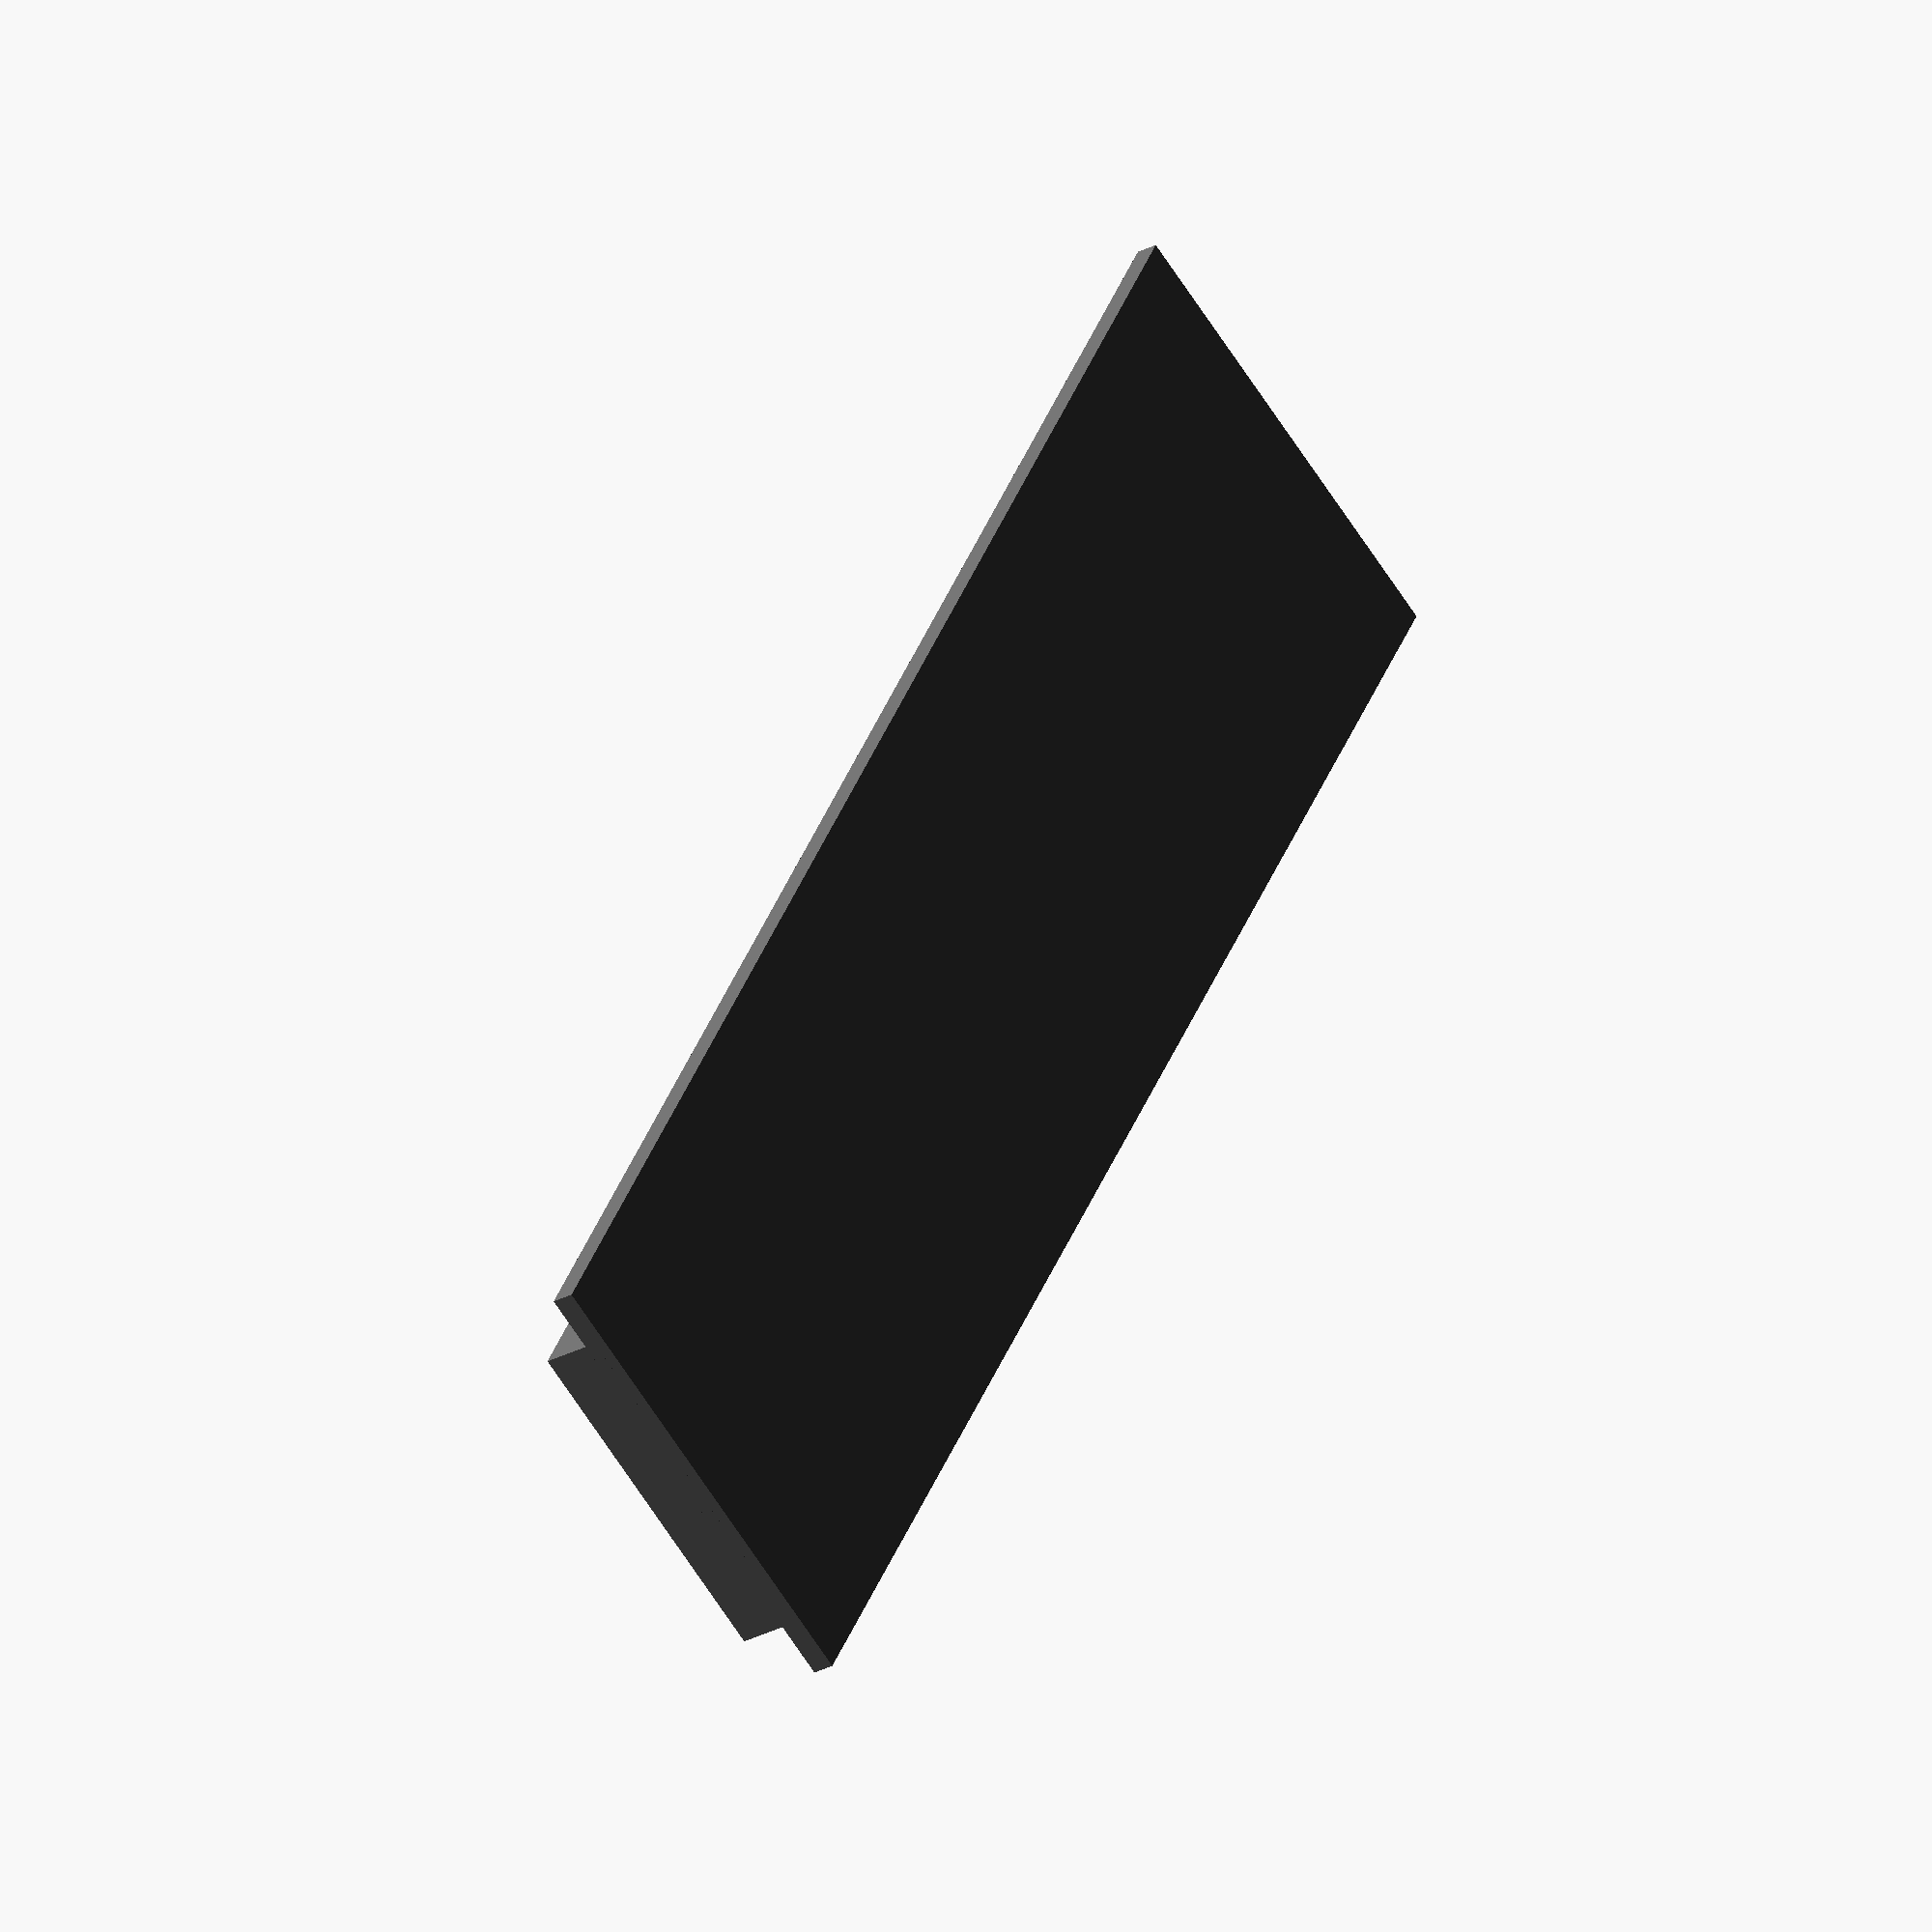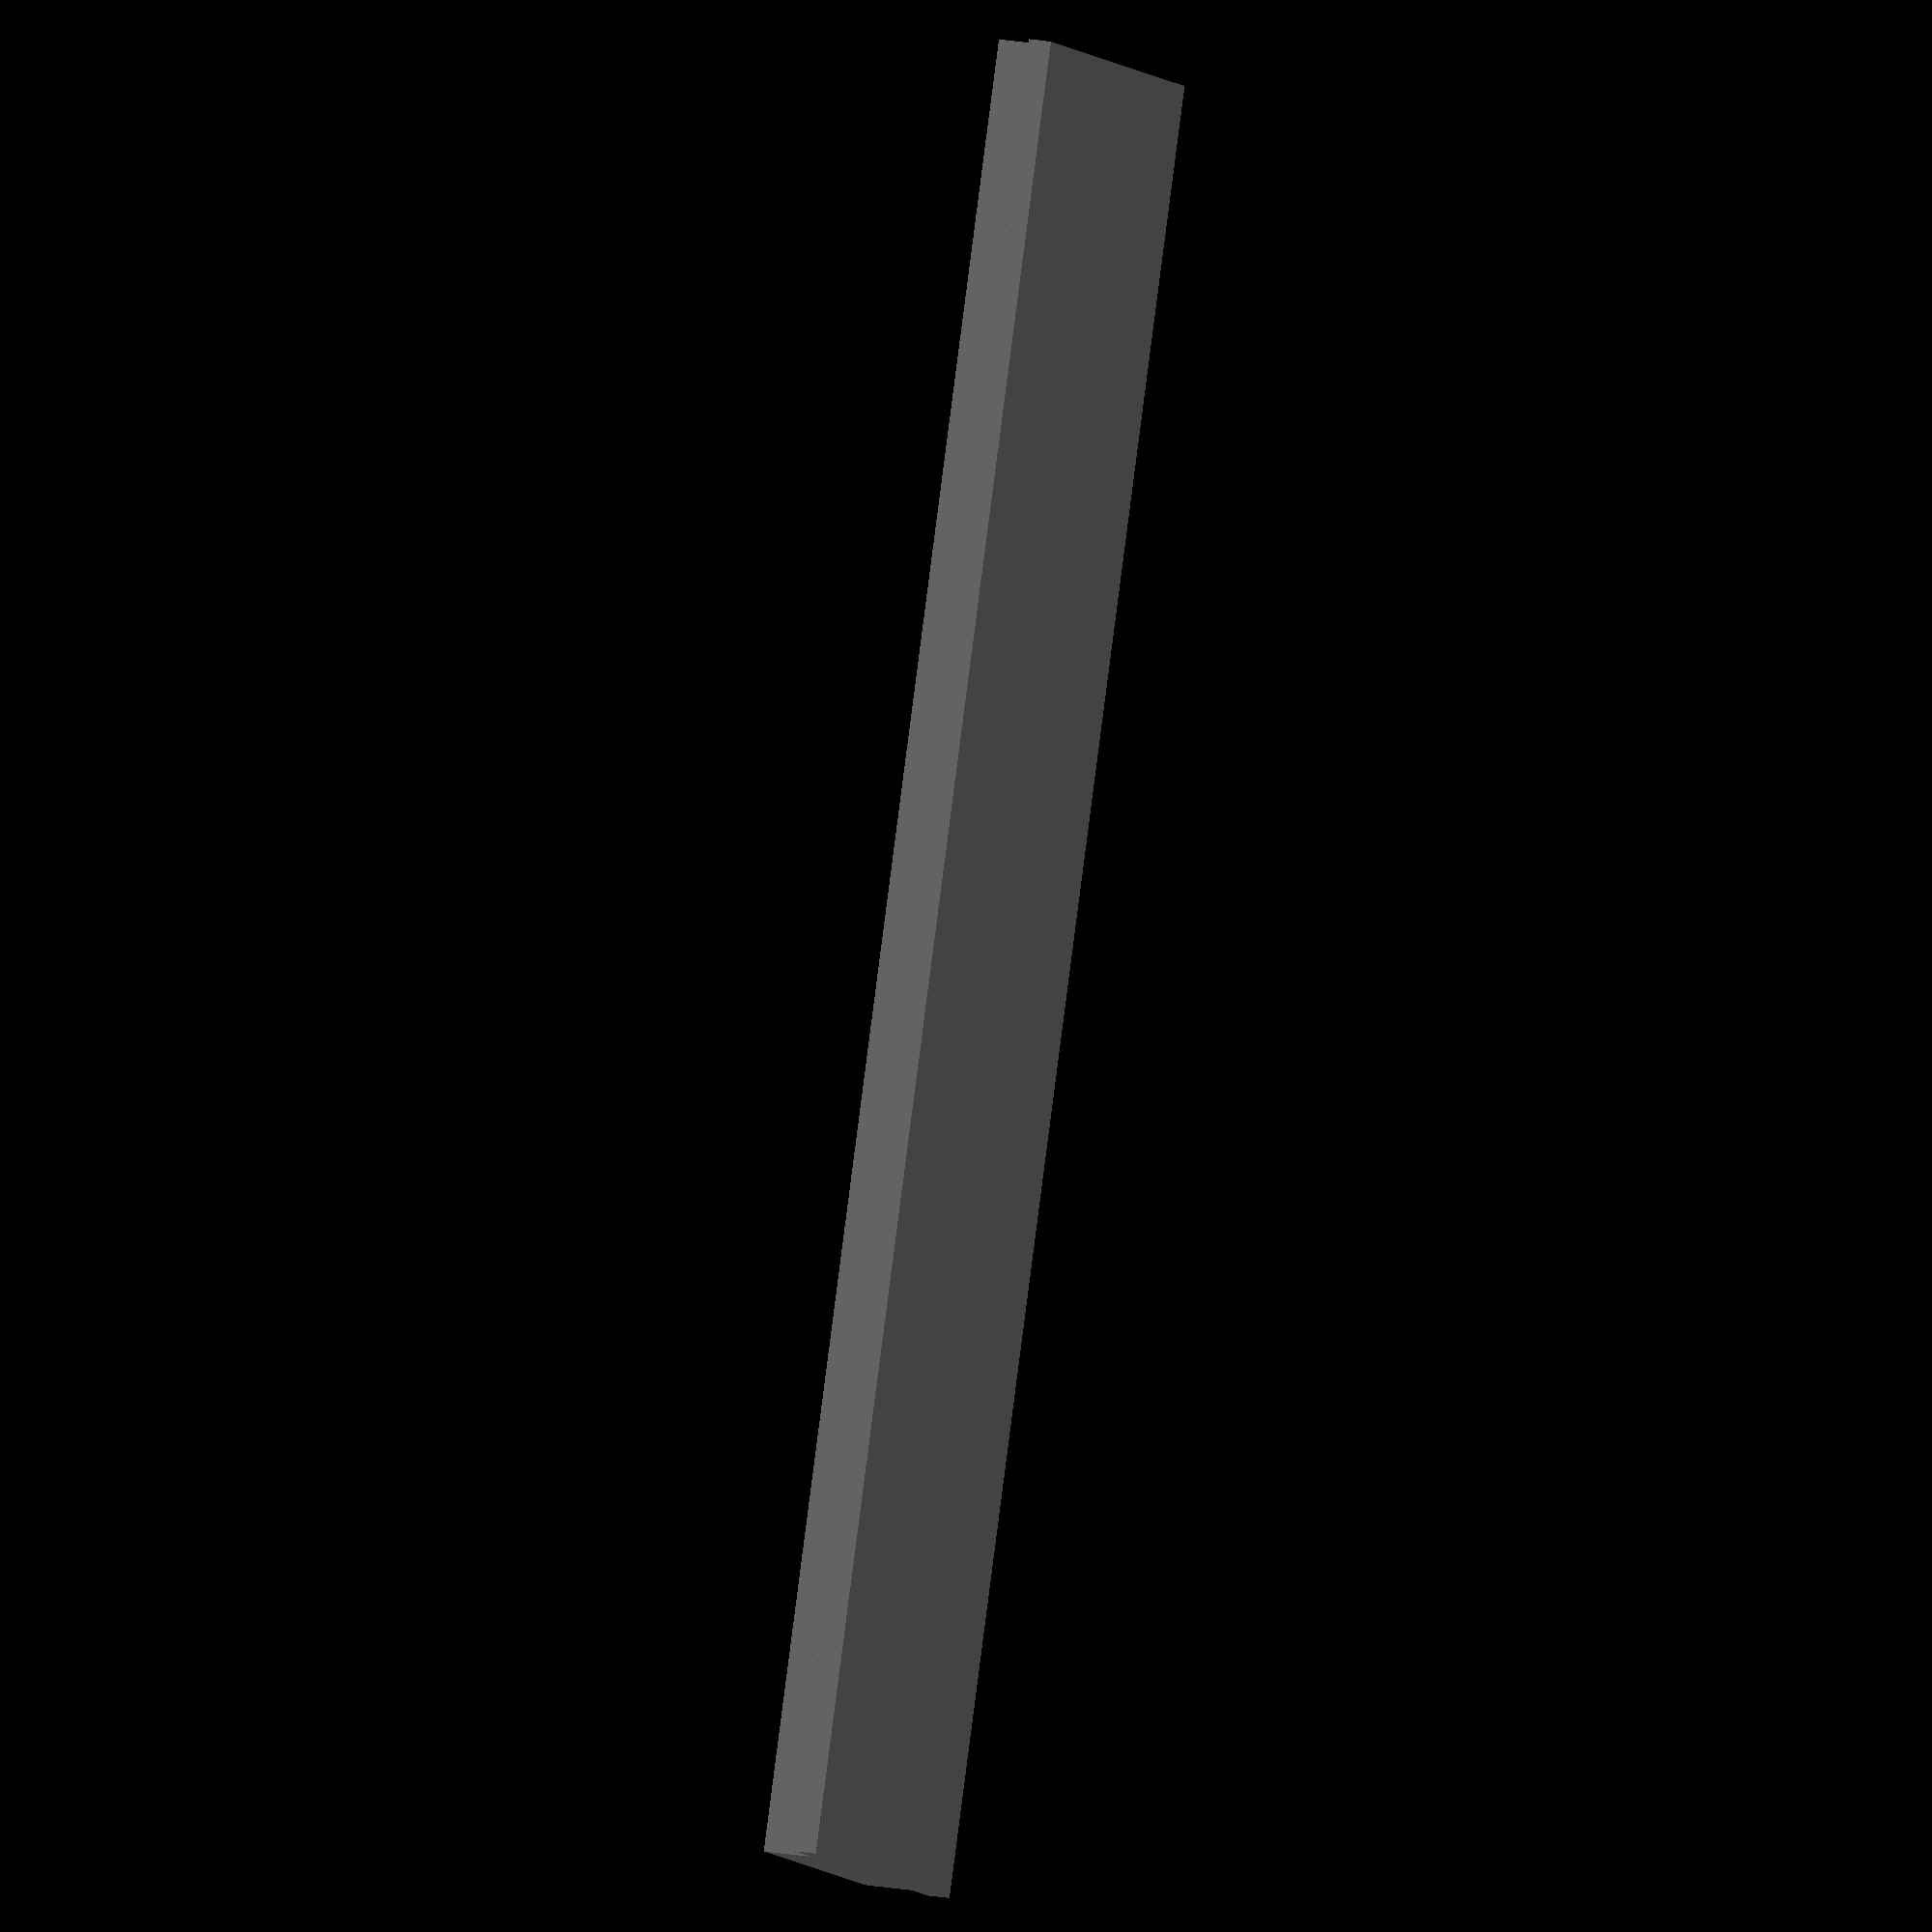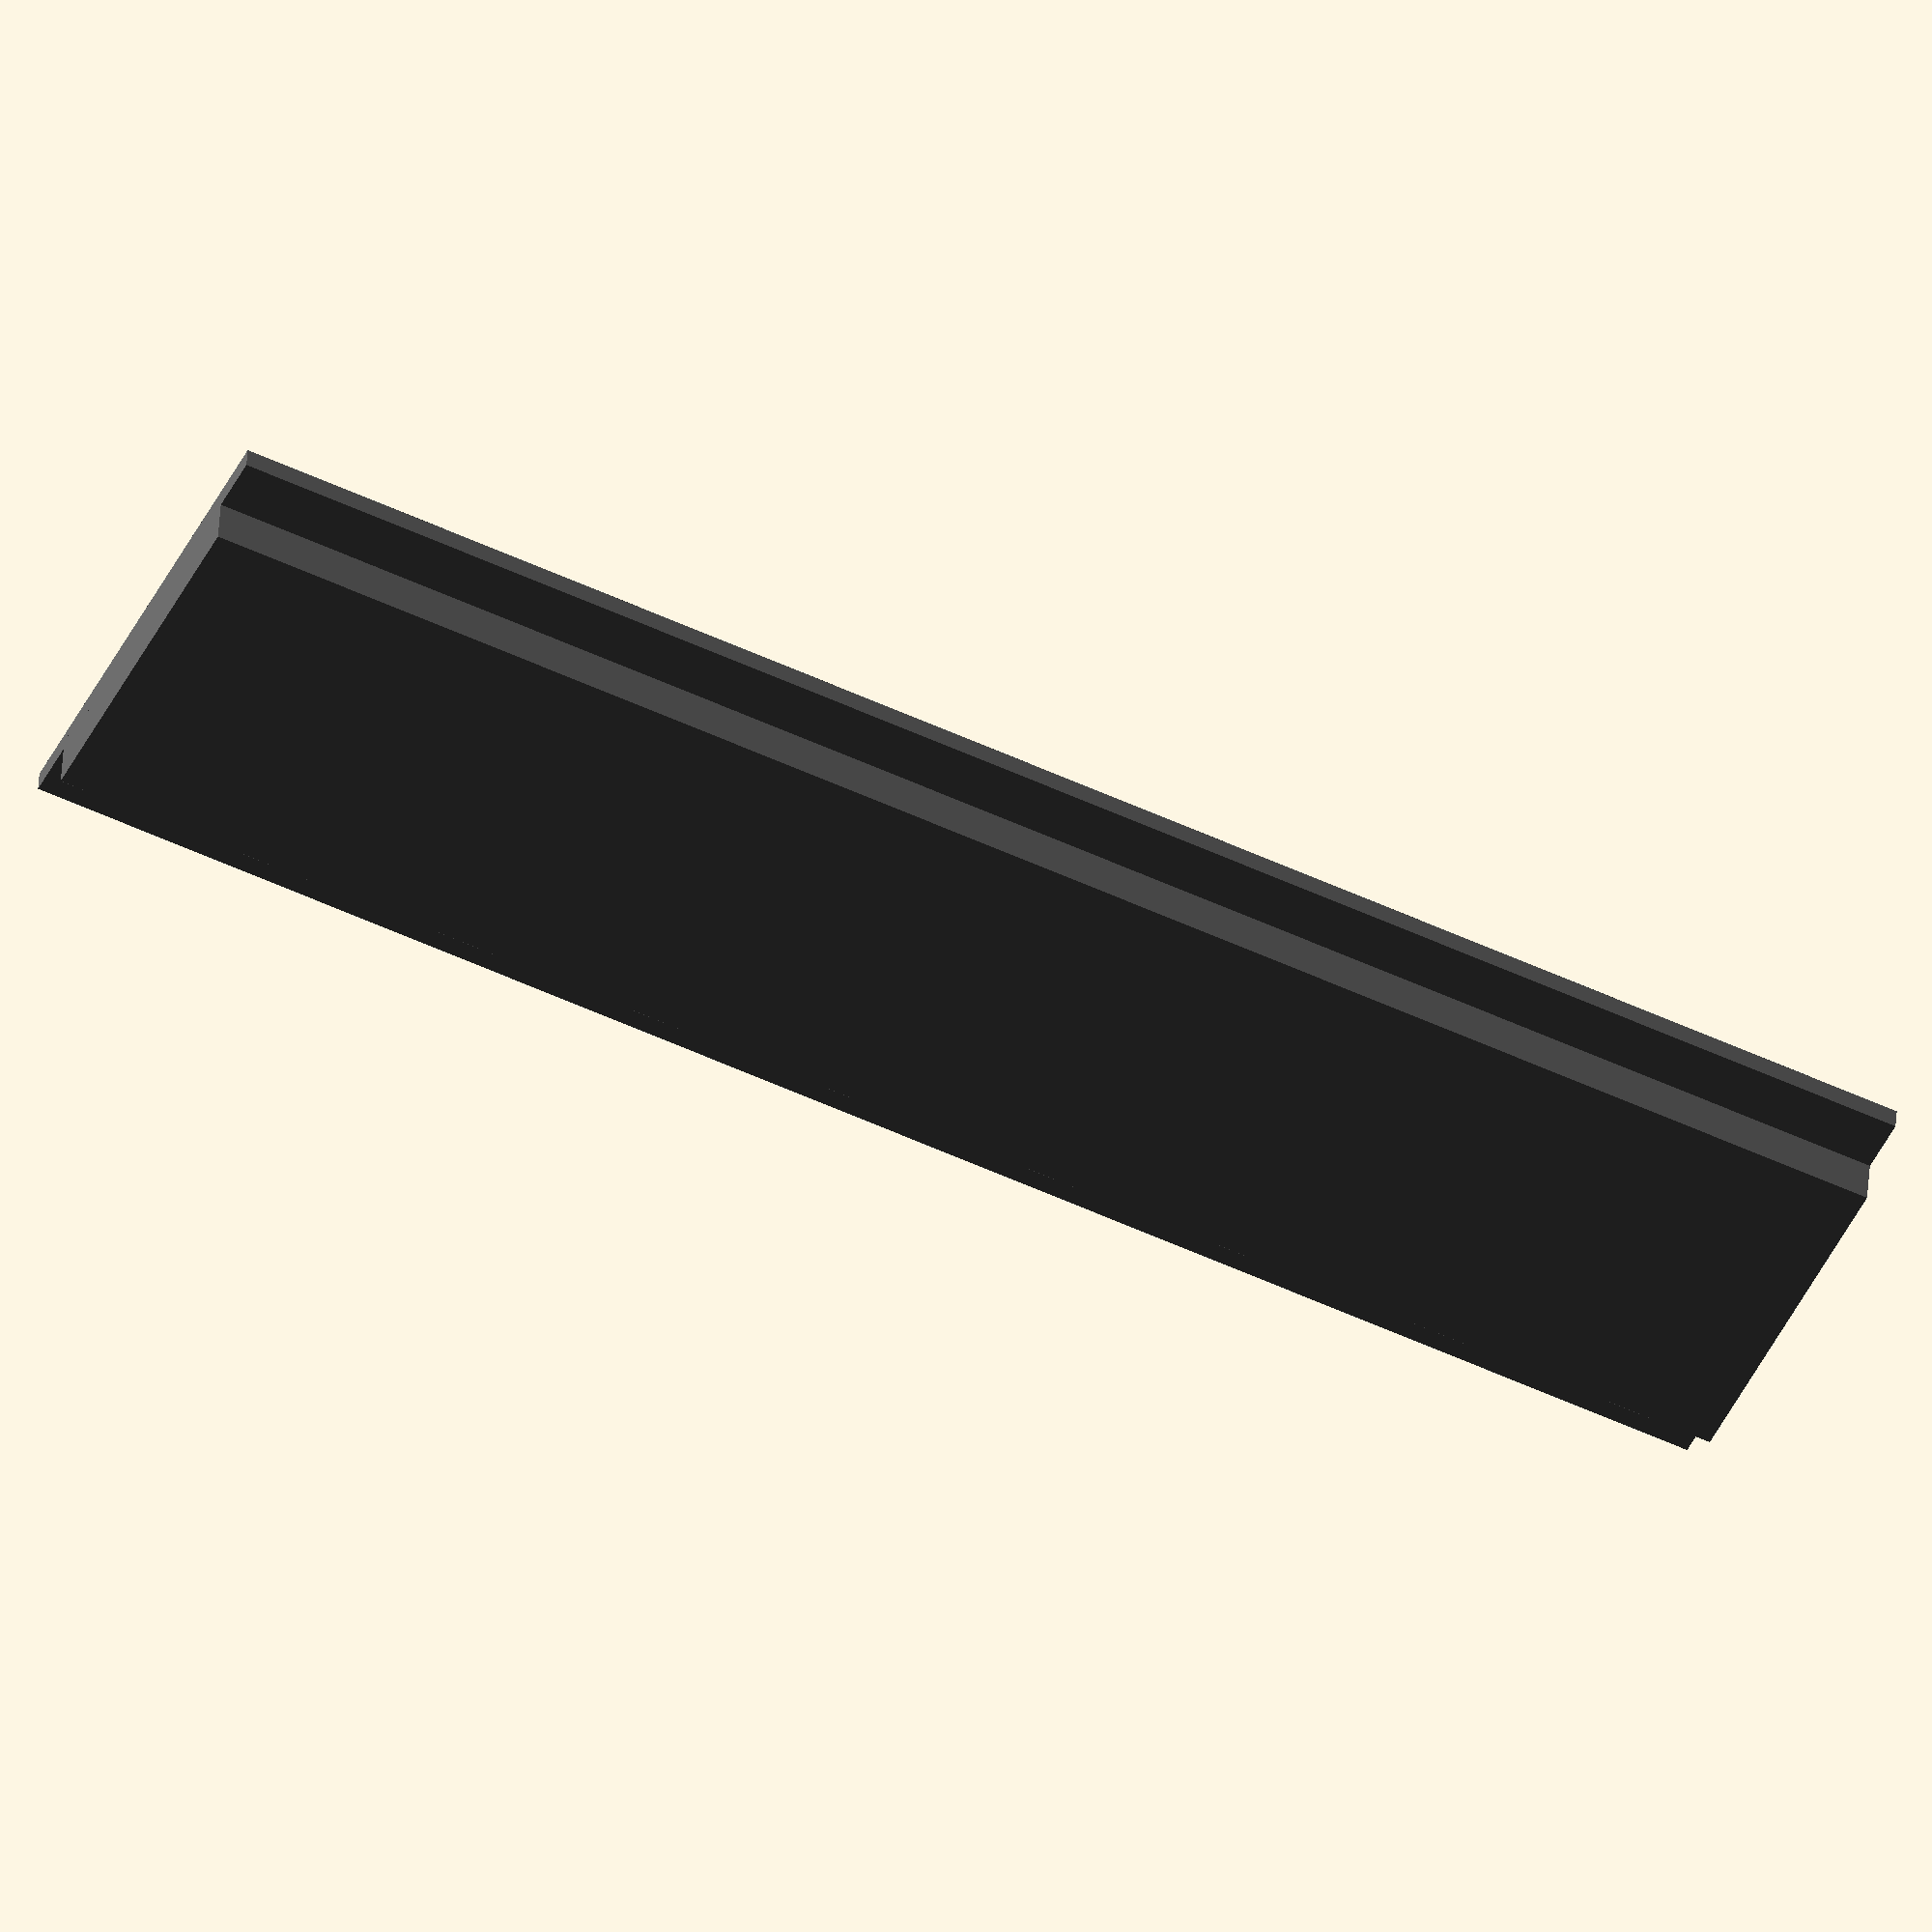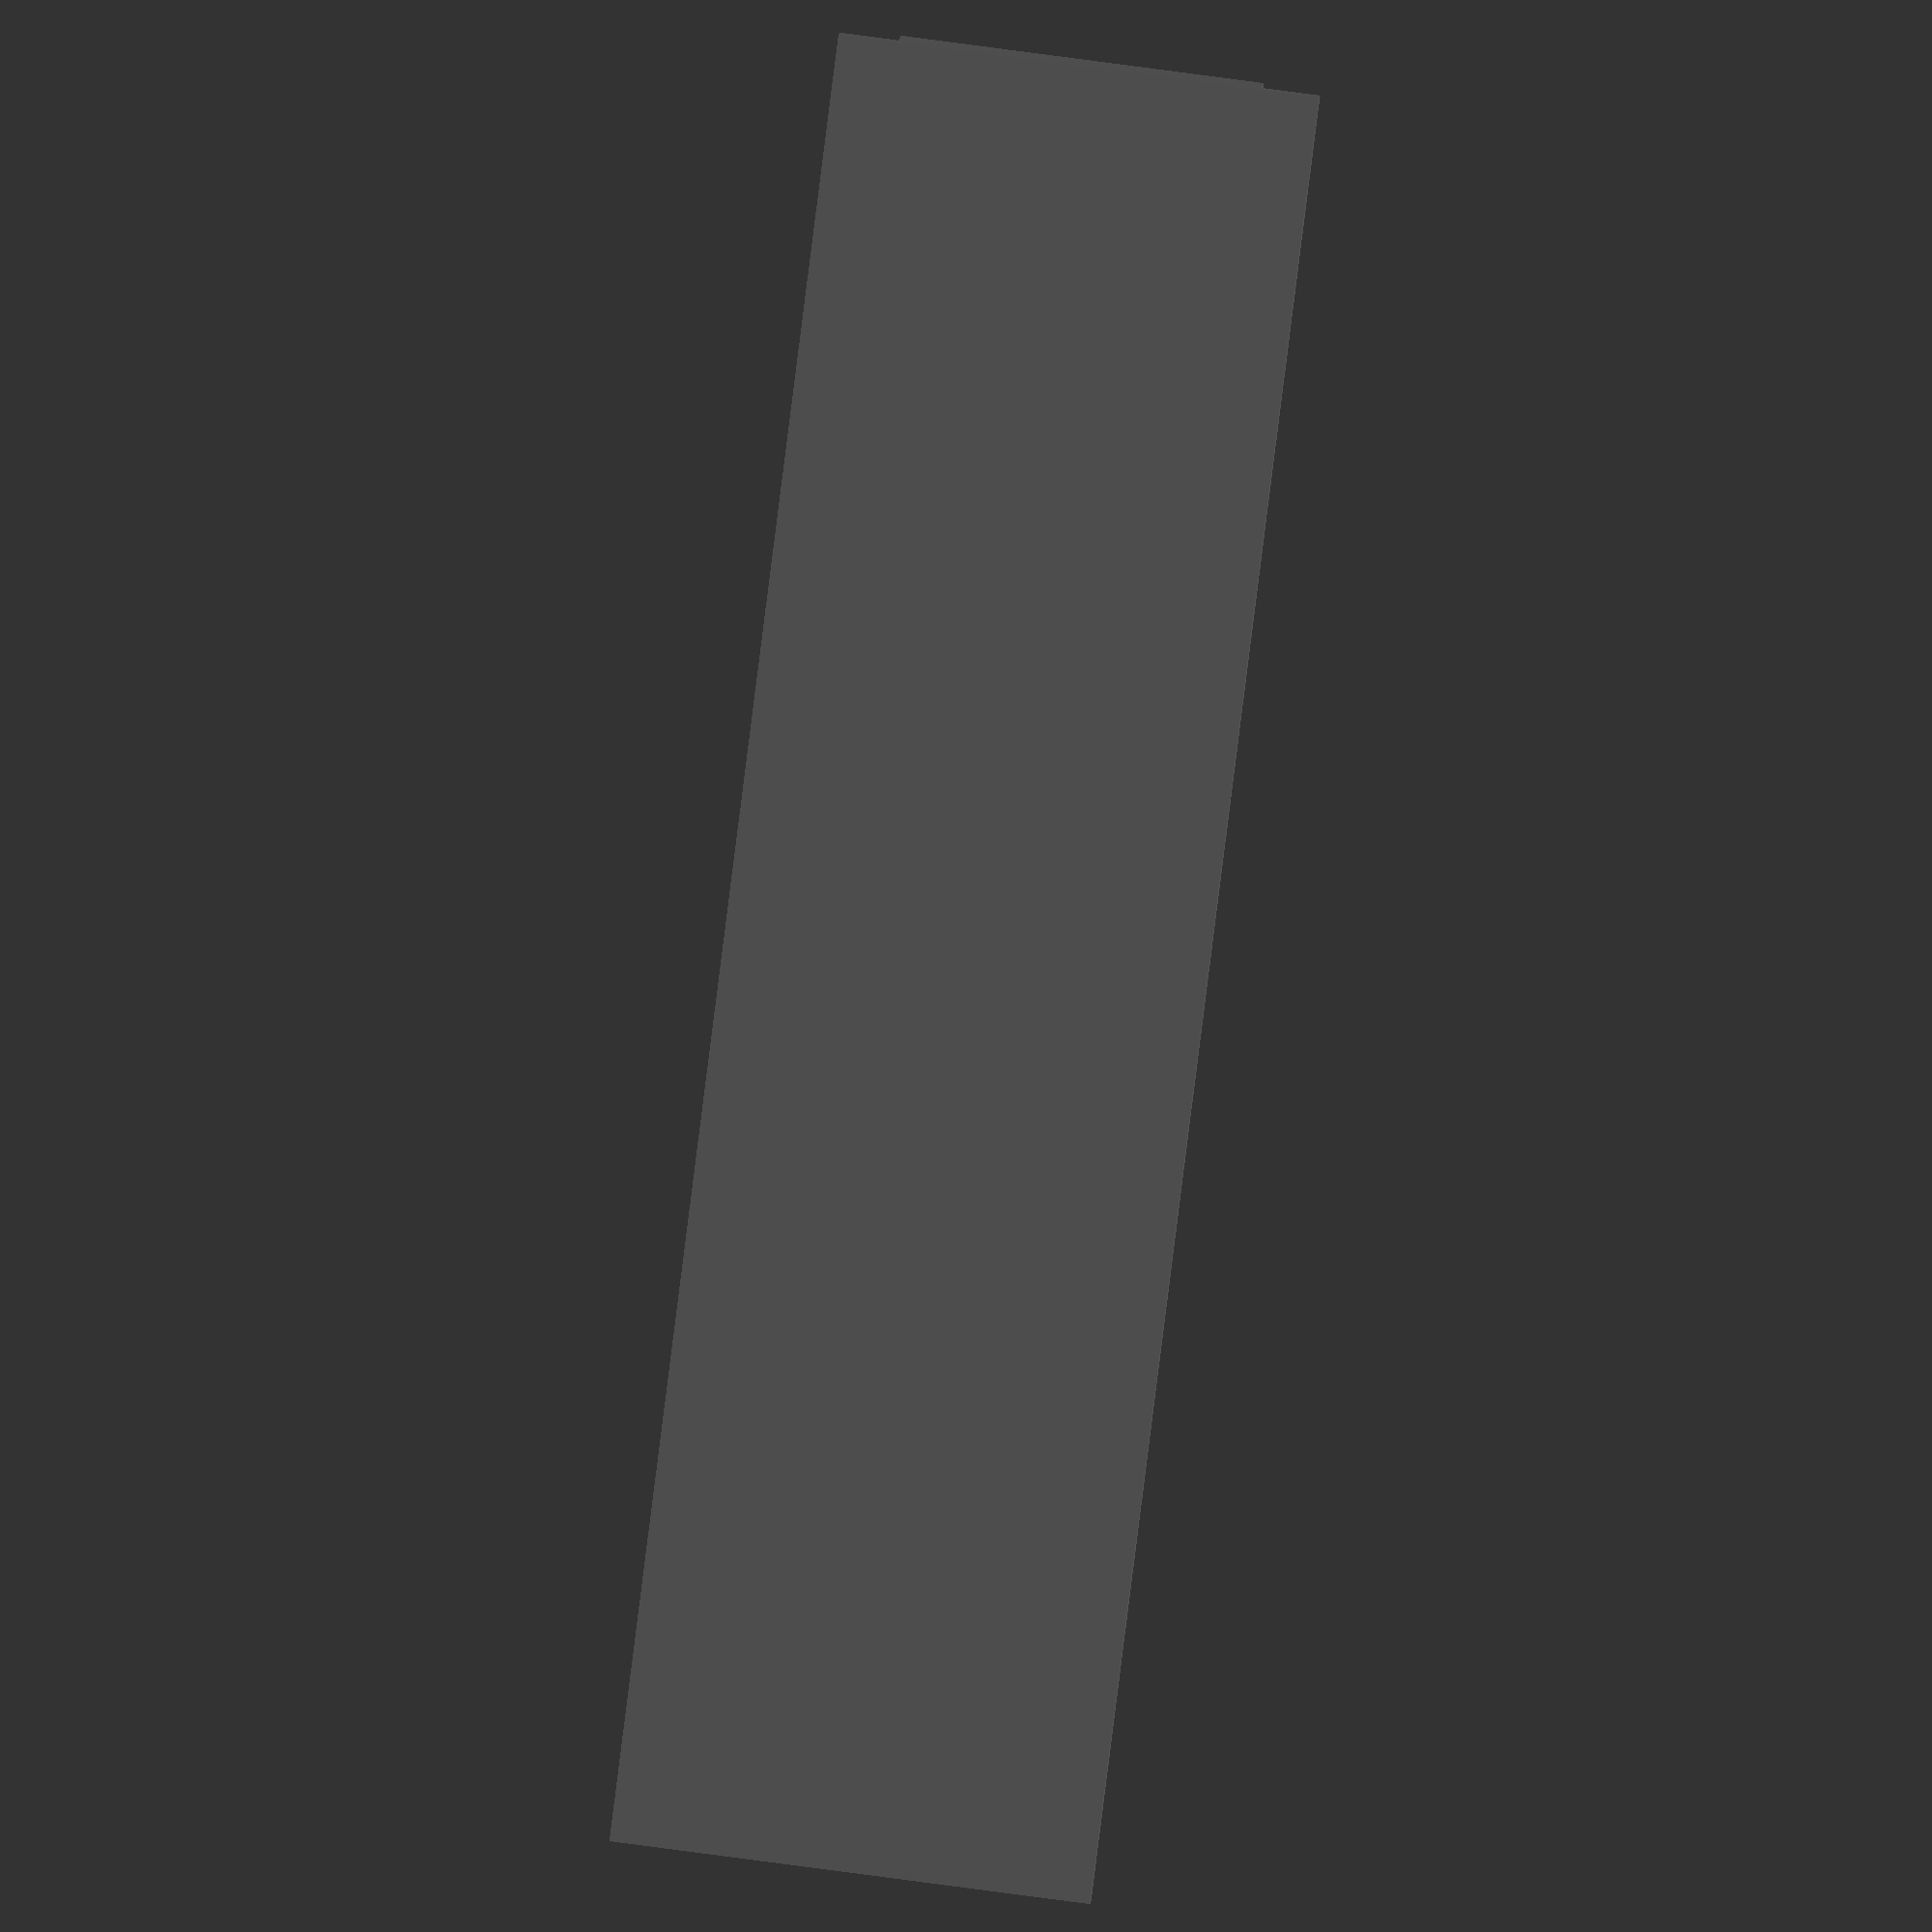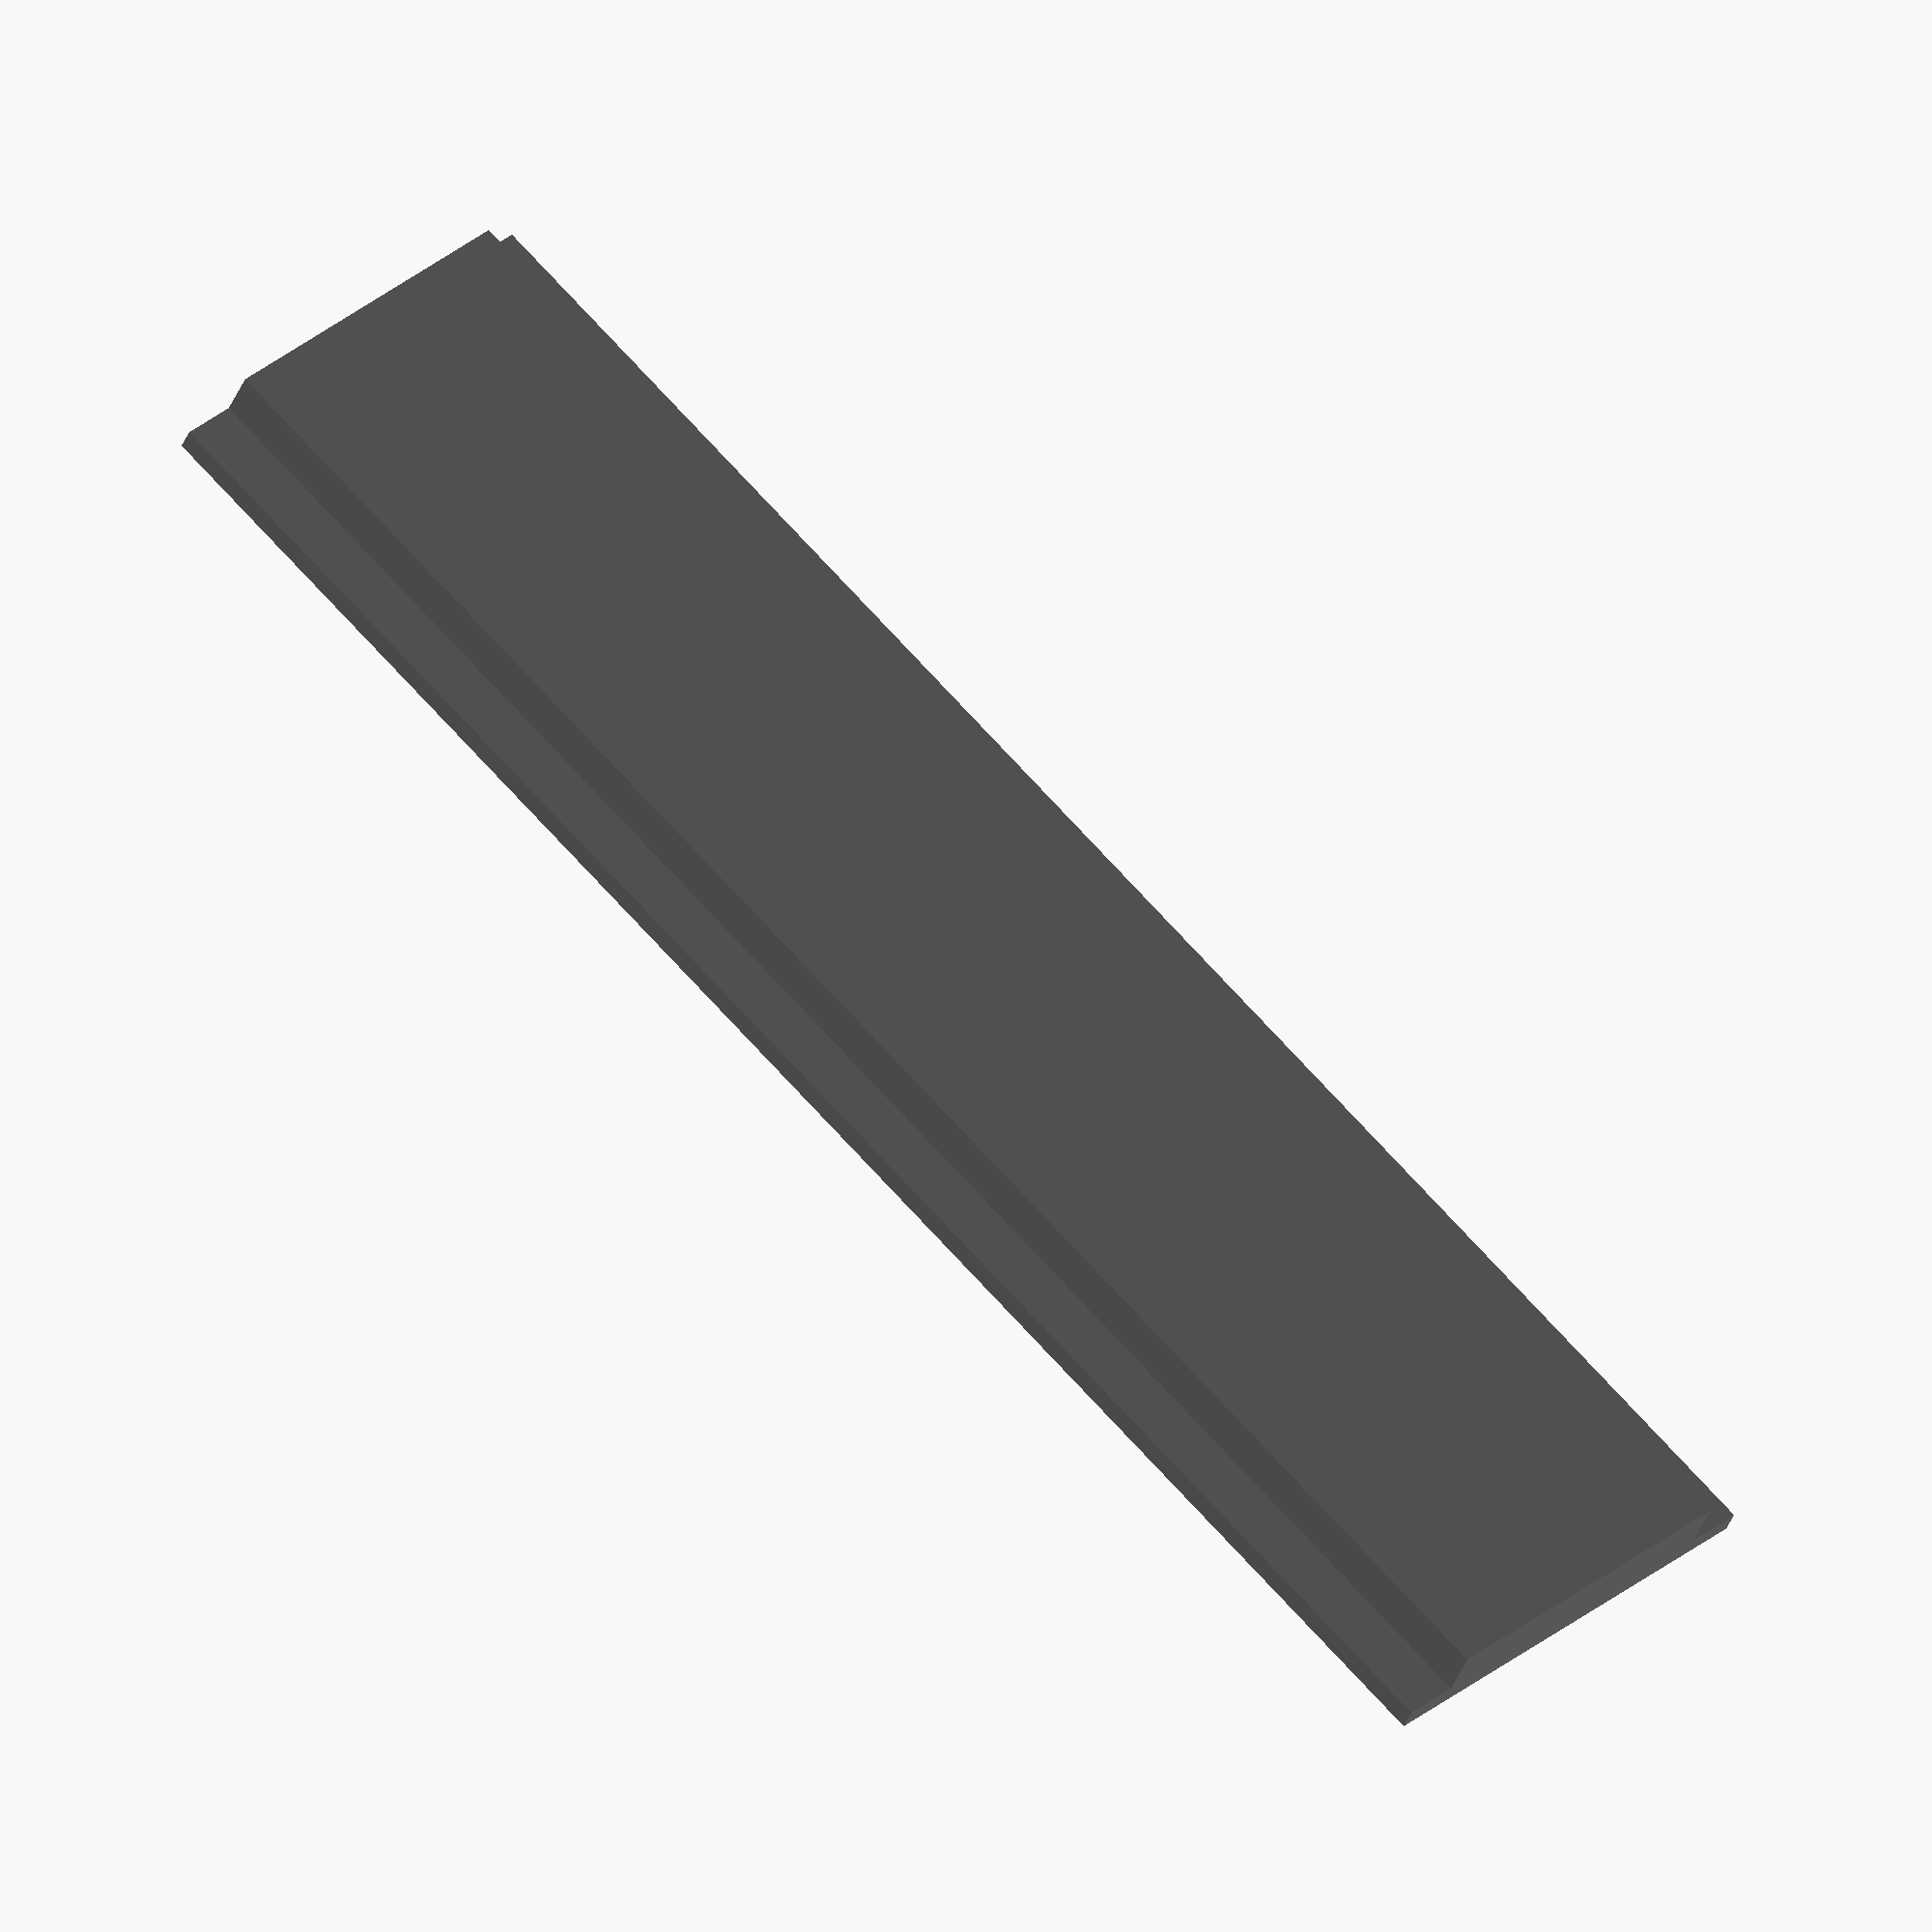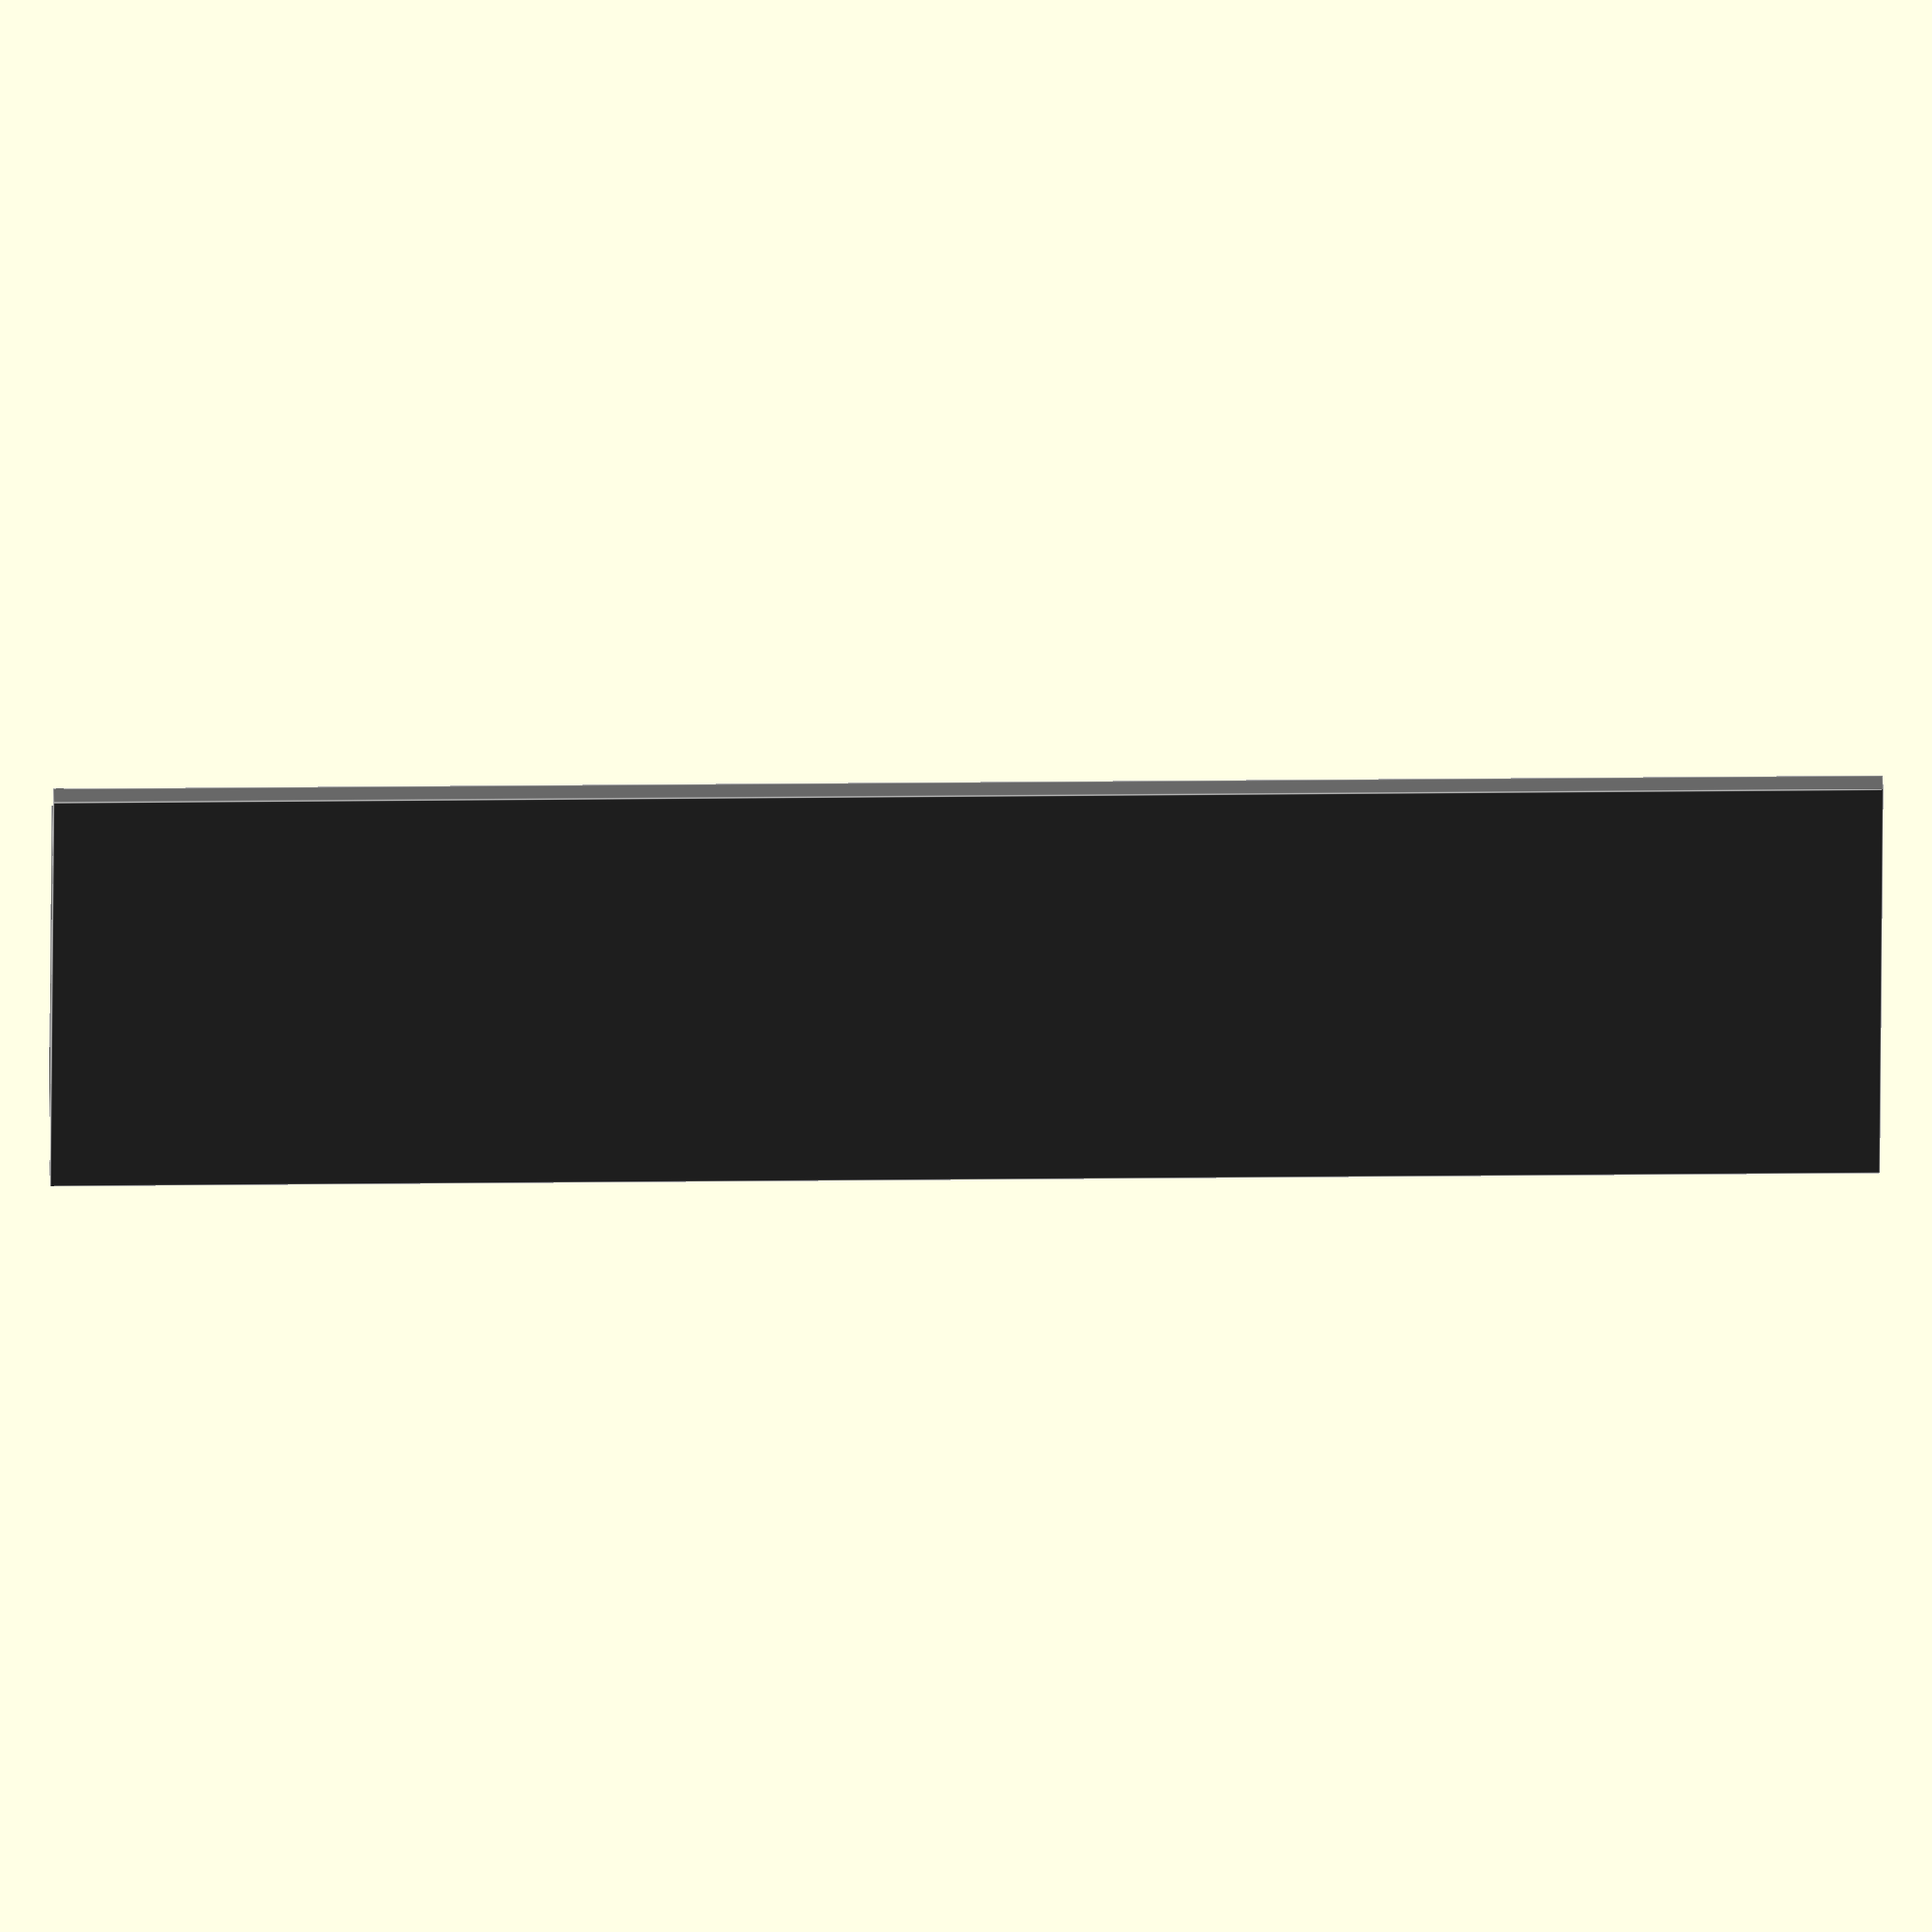
<openscad>
color("#676767")
union() {
  translate([0, 105, 90+1.25])
    cube([ 53, 200, 2.5], center=true);
  translate([0, 105, 90+1.25-3.3])
    cube([ 40, 200, 6.6], center=true);
}
</openscad>
<views>
elev=27.9 azim=30.7 roll=308.7 proj=o view=wireframe
elev=159.4 azim=205.0 roll=252.3 proj=o view=solid
elev=139.3 azim=64.5 roll=356.6 proj=o view=wireframe
elev=354.5 azim=187.2 roll=3.0 proj=o view=wireframe
elev=38.5 azim=45.1 roll=160.5 proj=o view=wireframe
elev=322.3 azim=270.4 roll=358.8 proj=o view=edges
</views>
